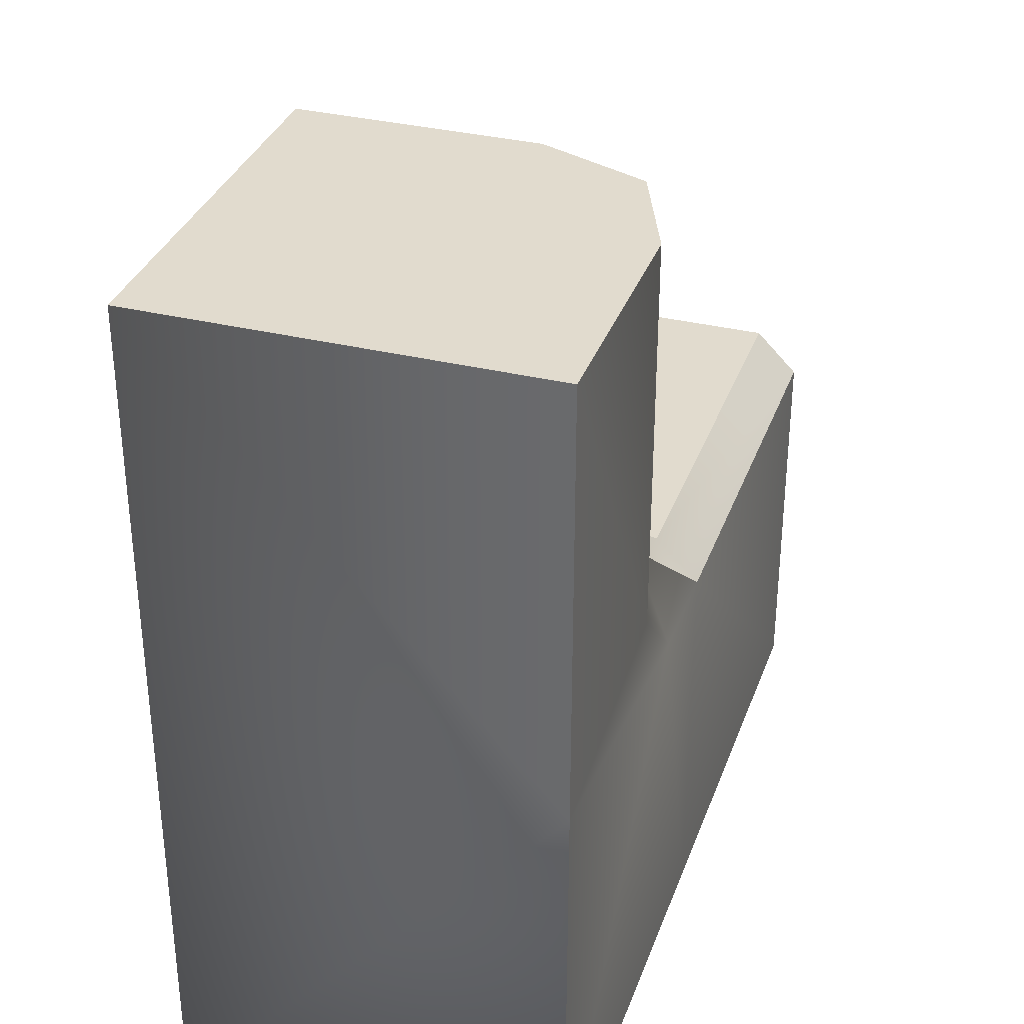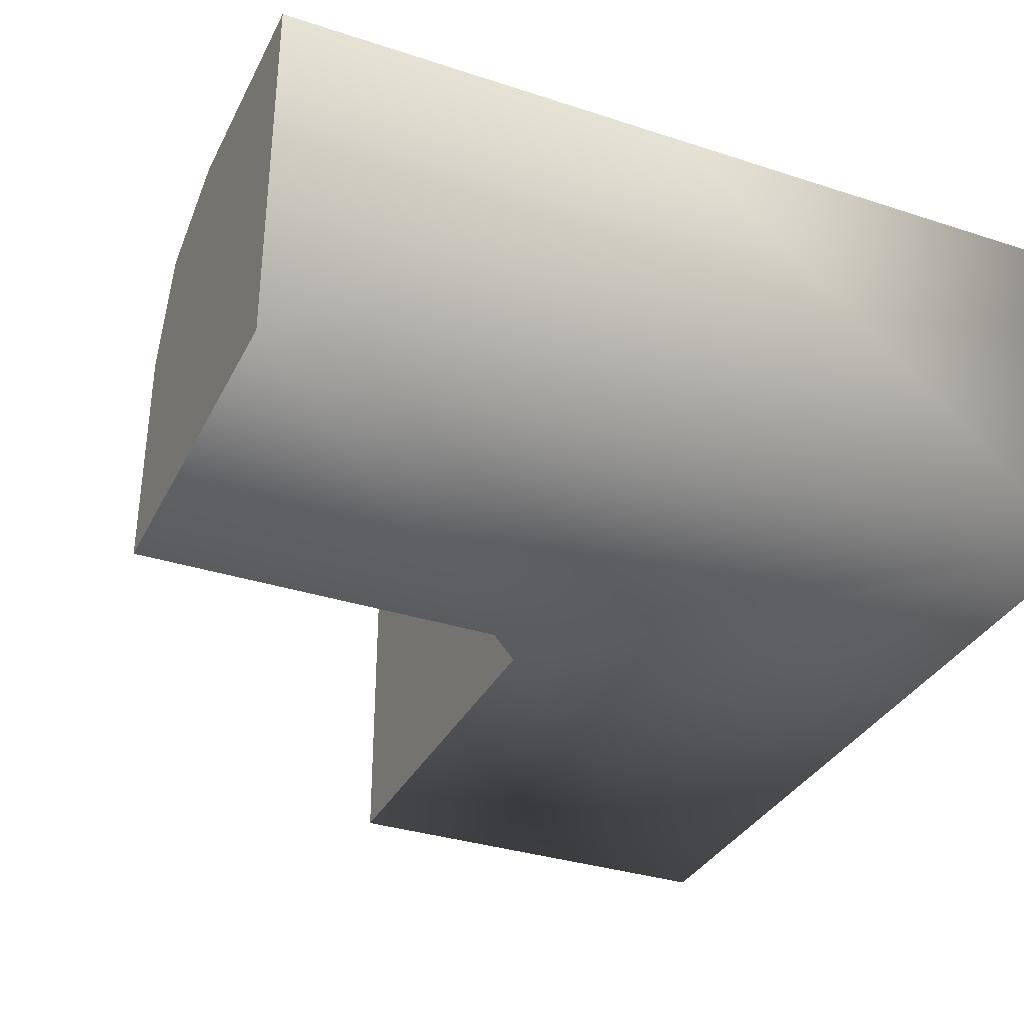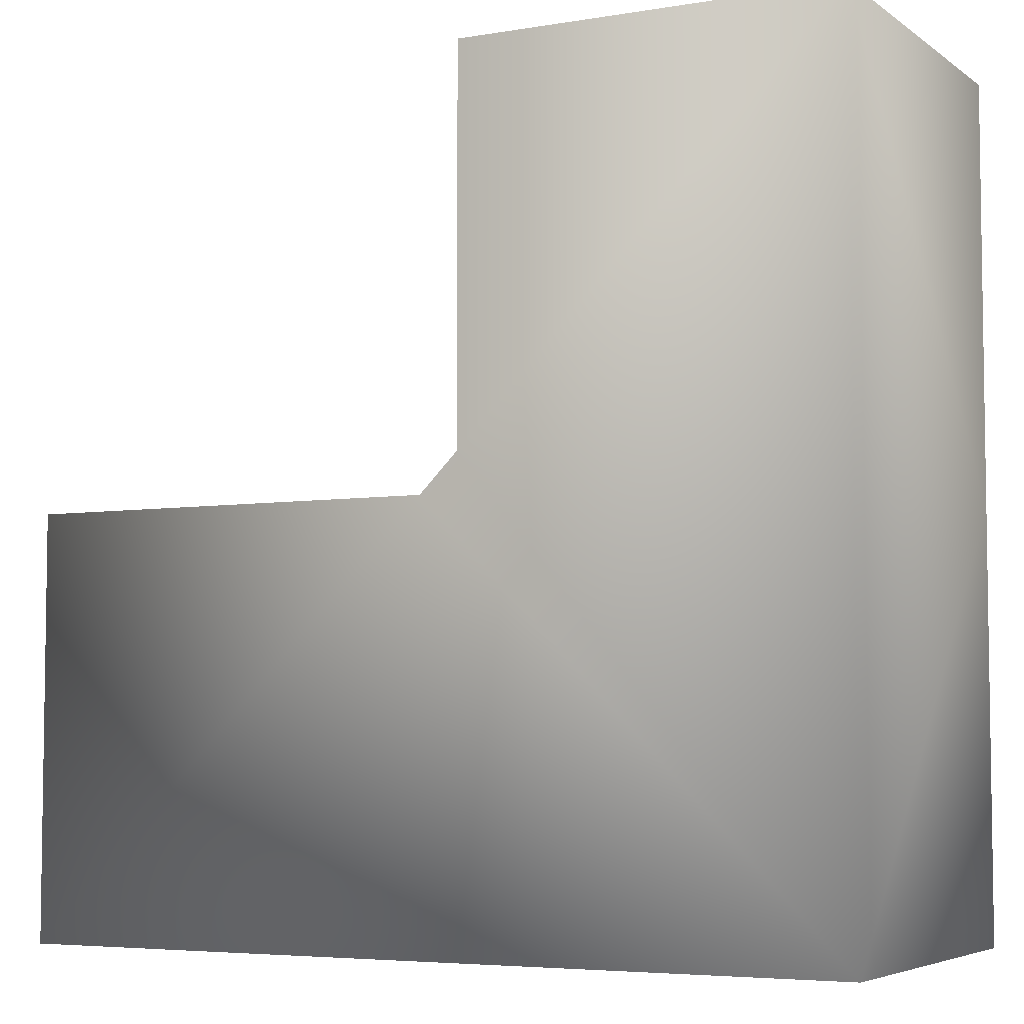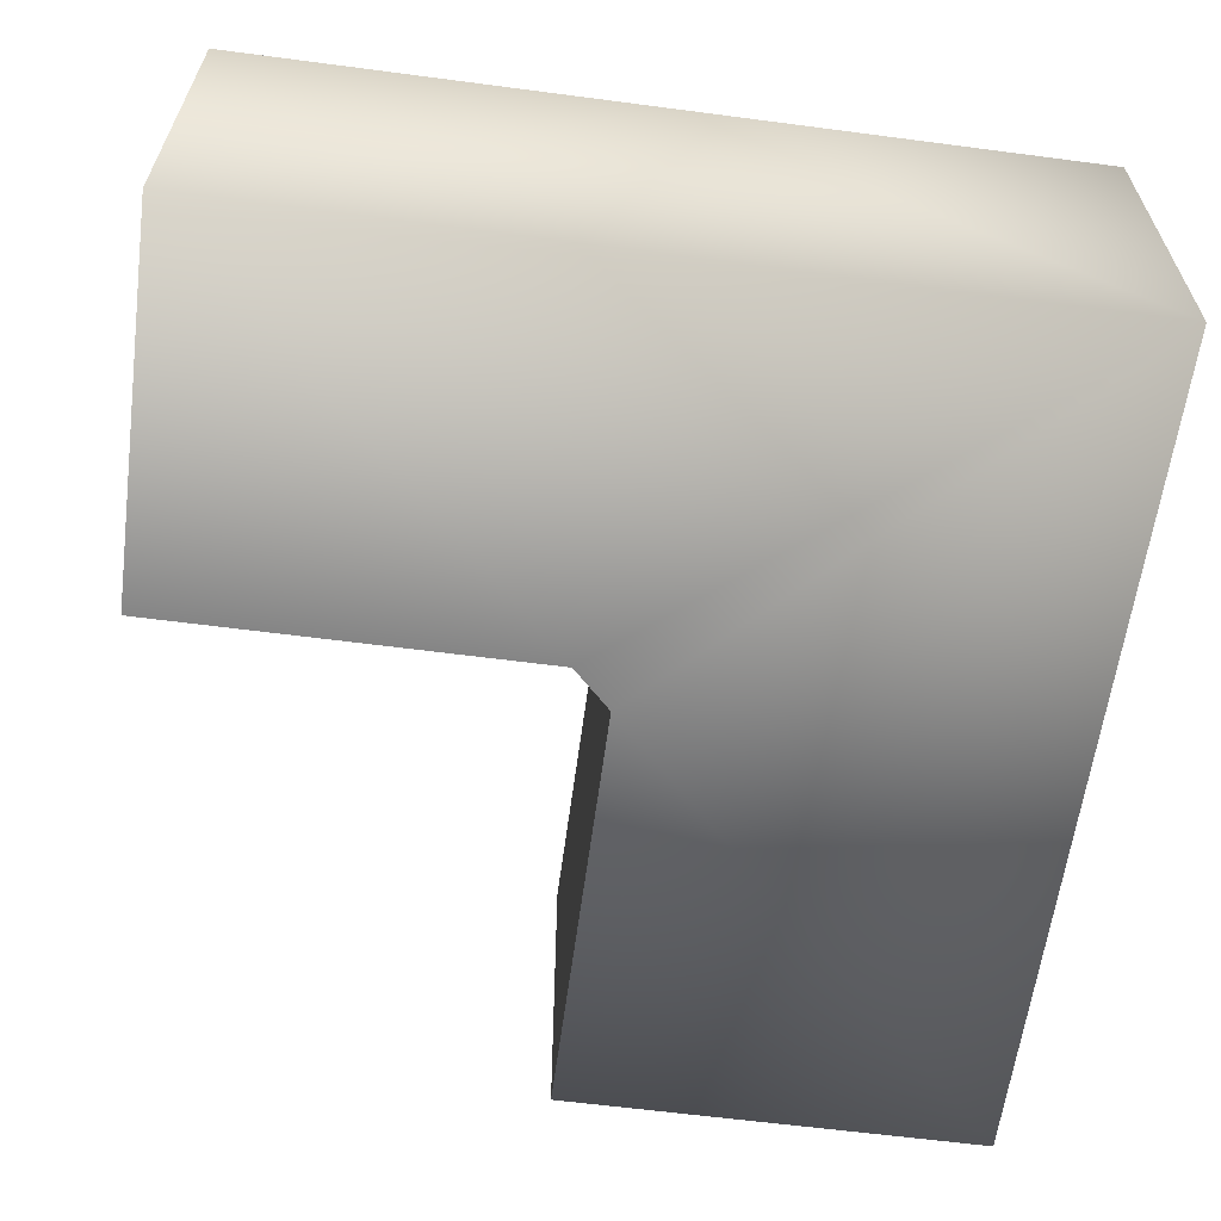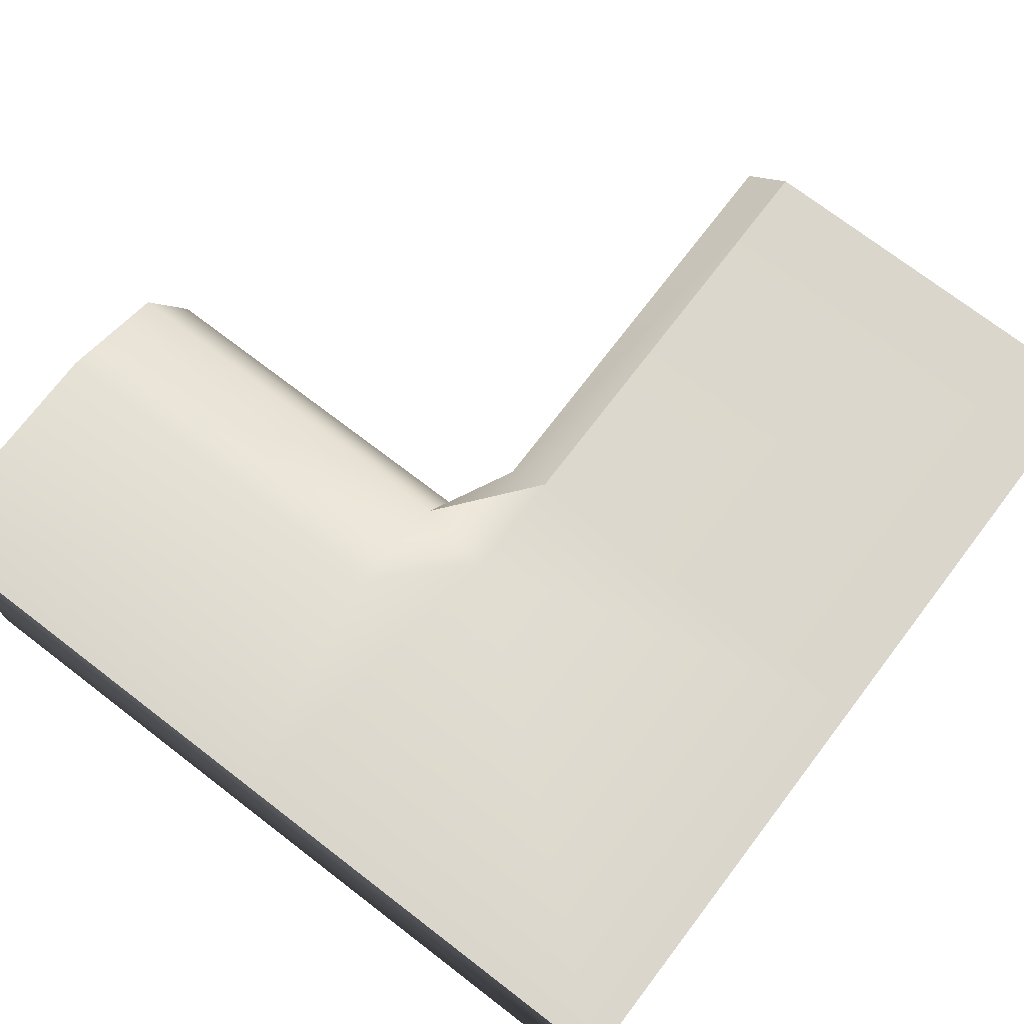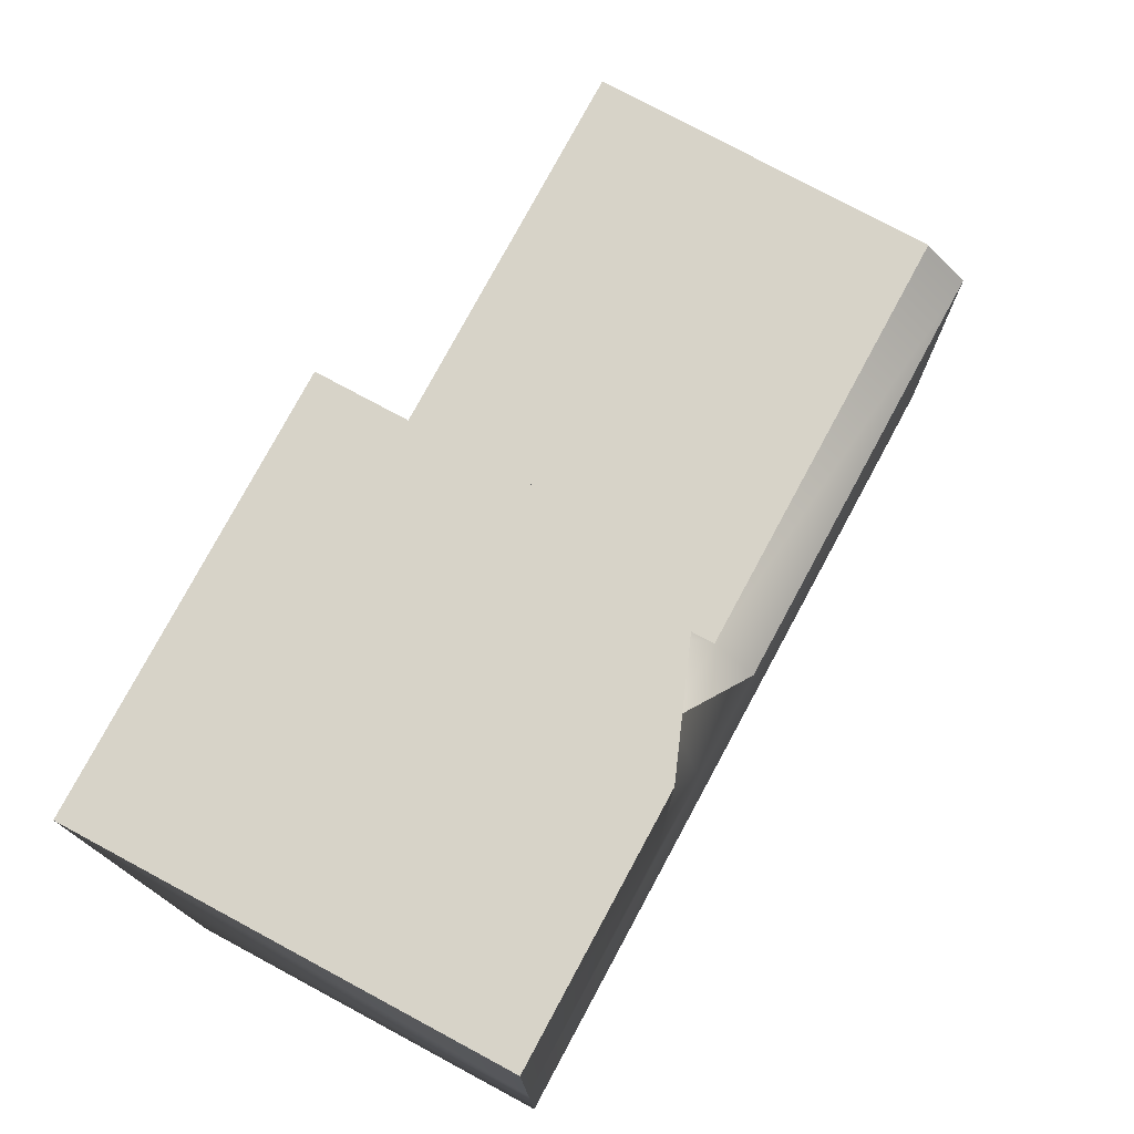
<metadata>
{"format":"obj","ext":"obj","renderer":"f3d","projection":"perspective","resolution":1024,"background":"white","views":[{"elev":33.9,"azim":-71.7,"up":"+Y"},{"elev":-34.0,"azim":-113.8,"up":"+Z"},{"elev":-5.3,"azim":-152.5,"up":"+Y"},{"elev":-61.7,"azim":-97.6,"up":"+Z"},{"elev":73.9,"azim":-52.6,"up":"+Z"},{"elev":77.2,"azim":-61.7,"up":"+Y"}]}
</metadata>
<code>
o cliff_1100-1000_Cube.012
v -1 1 -1
v -1 -1 -1
v 1 -1 -1
v -1 1 -0.1
v -0.2 1 -0.2
v -0.1 1 -1
v -0.45 1 -0.1
v -0.1 1 -0.45
v -1 -1 -0.1
v 1 0 -1
v -0 -0.1 -0.1
v -1 0 -0.1
v -0.2 0.1 -0.2
v 1 -0.1 -0.1
v 1 0 -0.2
v -0 -1 -0.1
v 0.001922 0 -0.2
v 1 -1 -0.1
v -0.25 -0.1 -0.1
v -0.45 0.1 -0.1
v -0.008453 0 -1
v -0.1 0.09146 -1
v -0.1 0.1 -0.45
f 1 7 8
f 10 15 14
f 6 23 22
f 8 13 23
f 5 20 13
f 2 22 21
f 17 23 13
f 21 23 17
f 20 4 12
f 10 17 15
f 2 9 12
f 3 18 16
f 6 1 8
f 1 4 7
f 8 7 5
f 18 3 14
f 3 10 14
f 6 8 23
f 8 5 13
f 5 7 20
f 2 1 22
f 1 6 22
f 10 3 21
f 3 2 21
f 21 22 23
f 20 7 4
f 10 21 17
f 4 1 12
f 1 2 12
f 9 2 16
f 2 3 16
f 17 13 11
f 16 11 19
f 17 14 15
f 18 11 16
f 12 19 20
f 13 19 11
f 12 9 19
f 9 16 19
f 17 11 14
f 18 14 11
f 13 20 19

</code>
